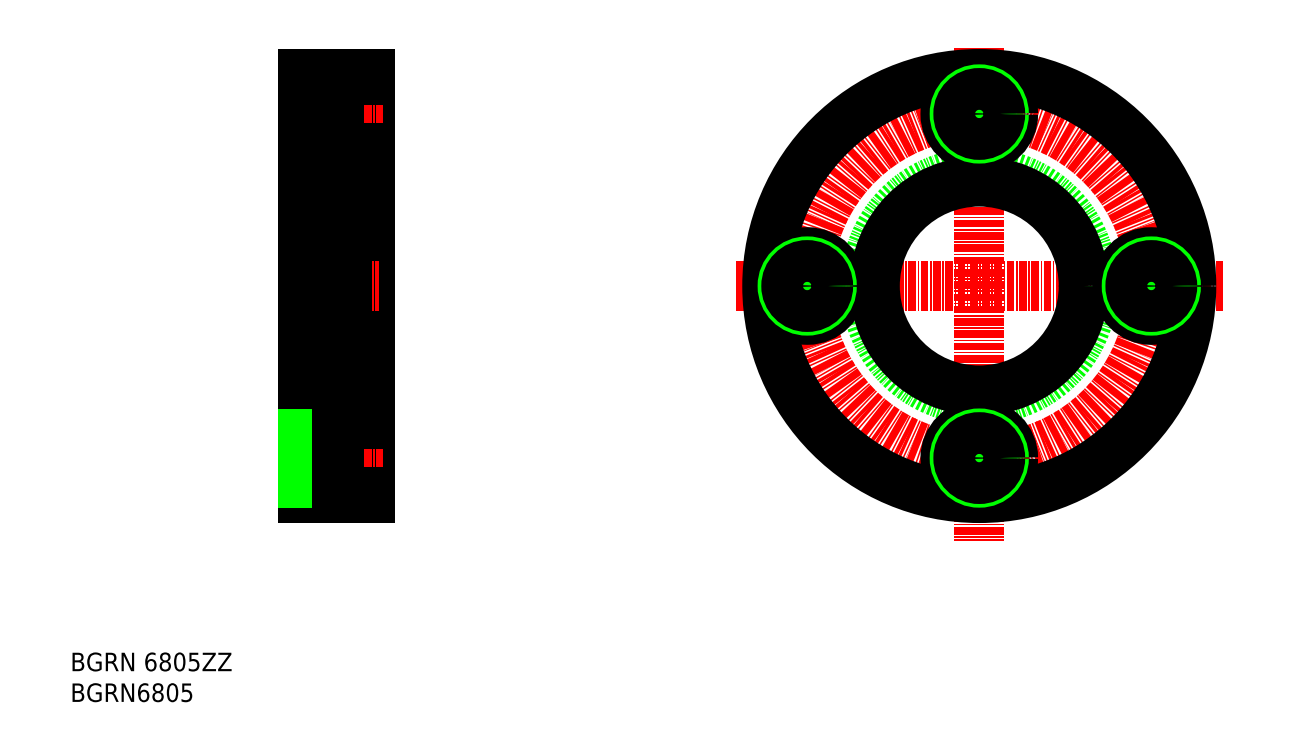
<metadata>
{"format":"dxf","ext":"dxf","renderer":"ezdxf+matplotlib","layout":"modelspace","background":"white","min_lineweight":24,"dpi":150}
</metadata>
<code>
0
SECTION
2
ENTITIES
0
TEXT
8
0
10
44.78
20
37.3
30
0
40
3
1
BGRN6805
11
44.78
21
38.8
31
0
73
     2
0
TEXT
8
0
10
44.78
20
42.3
30
0
40
3
1
BGRN 6805ZZ
11
44.78
21
43.8
31
0
73
     2
0
LINE
8
0
10
93.59
20
139.5
30
0
11
93.59
21
70.48
31
0
0
LINE
8
0
10
93.59
20
122
30
0
11
89.59
21
122
31
0
0
LINE
8
0
10
82.59
20
80.28
30
0
11
88.19
21
80.28
31
0
0
LINE
8
0
10
82.59
20
73.68
30
0
11
88.19
21
73.68
31
0
0
LINE
8
CENTER
10
80.4
20
105
30
0
11
95.04
21
105
31
0
0
LINE
8
0
10
82.59
20
137
30
0
11
88.19
21
137
31
0
0
LINE
8
0
10
82.59
20
129
30
0
11
88.19
21
129
31
0
0
LINE
8
CENTER
10
80.56
20
76.98
30
0
11
95.62
21
76.98
31
0
0
LINE
8
0
10
82.59
20
139.5
30
0
11
82.59
21
70.48
31
0
0
LINE
8
0
10
89.59
20
86.48
30
0
11
82.59
21
86.48
31
0
0
LINE
8
0
10
89.59
20
123.5
30
0
11
89.59
21
86.48
31
0
0
LINE
8
0
10
89.59
20
123.5
30
0
11
82.59
21
123.5
31
0
0
LINE
8
0
10
82.59
20
70.48
30
0
11
93.59
21
70.48
31
0
0
LINE
8
0
10
82.59
20
80.98
30
0
11
88.19
21
80.98
31
0
0
LINE
8
0
10
82.59
20
72.98
30
0
11
88.19
21
72.98
31
0
0
LINE
8
CENTER
10
80.56
20
133
30
0
11
95.62
21
133
31
0
0
LINE
8
0
10
82.59
20
139.5
30
0
11
93.59
21
139.5
31
0
0
LINE
8
0
10
93.59
20
87.98
30
0
11
89.59
21
87.98
31
0
0
LINE
8
0
10
93.59
20
71.48
30
0
11
88.19
21
71.48
31
0
0
LINE
8
0
10
88.19
20
82.48
30
0
11
88.19
21
71.48
31
0
0
LINE
8
0
10
93.59
20
82.48
30
0
11
88.19
21
82.48
31
0
0
LINE
8
0
10
93.59
20
127.5
30
0
11
88.19
21
127.5
31
0
0
LINE
8
0
10
88.19
20
138.5
30
0
11
88.19
21
127.5
31
0
0
LINE
8
0
10
93.59
20
138.5
30
0
11
88.19
21
138.5
31
0
0
LINE
8
0
10
82.59
20
136.3
30
0
11
88.19
21
136.3
31
0
0
LINE
8
0
10
82.59
20
129.7
30
0
11
88.19
21
129.7
31
0
0
LINE
8
CENTER
10
192.7
20
143.8
30
0
11
192.7
21
63.46
31
0
0
LINE
8
CENTER
10
232.4
20
105
30
0
11
153
21
105
31
0
0
CIRCLE
8
0
10
192.7
20
105
30
0
40
18.5
0
CIRCLE
8
CENTER
10
192.7
20
105
30
0
40
28
0
CIRCLE
8
0
10
192.7
20
105
30
0
40
34.5
0
CIRCLE
8
0
10
192.7
20
105
30
0
40
17
0
CIRCLE
8
0
10
220.7
20
105
30
0
40
5.5
0
CIRCLE
8
0
10
164.7
20
105
30
0
40
5.5
0
CIRCLE
8
0
10
192.7
20
133
30
0
40
5.5
0
CIRCLE
8
0
10
192.7
20
76.98
30
0
40
5.5
0
CIRCLE
8
0
10
192.7
20
76.98
30
0
40
4
0
CIRCLE
8
0
10
192.7
20
76.98
30
0
40
3.4
0
CIRCLE
8
0
10
164.7
20
105
30
0
40
4
0
CIRCLE
8
0
10
164.7
20
105
30
0
40
3.4
0
CIRCLE
8
0
10
192.7
20
133
30
0
40
4
0
CIRCLE
8
0
10
192.7
20
133
30
0
40
3.4
0
CIRCLE
8
0
10
220.7
20
105
30
0
40
4
0
CIRCLE
8
0
10
220.7
20
105
30
0
40
3.4
0
ENDSEC
0
EOF

</code>
